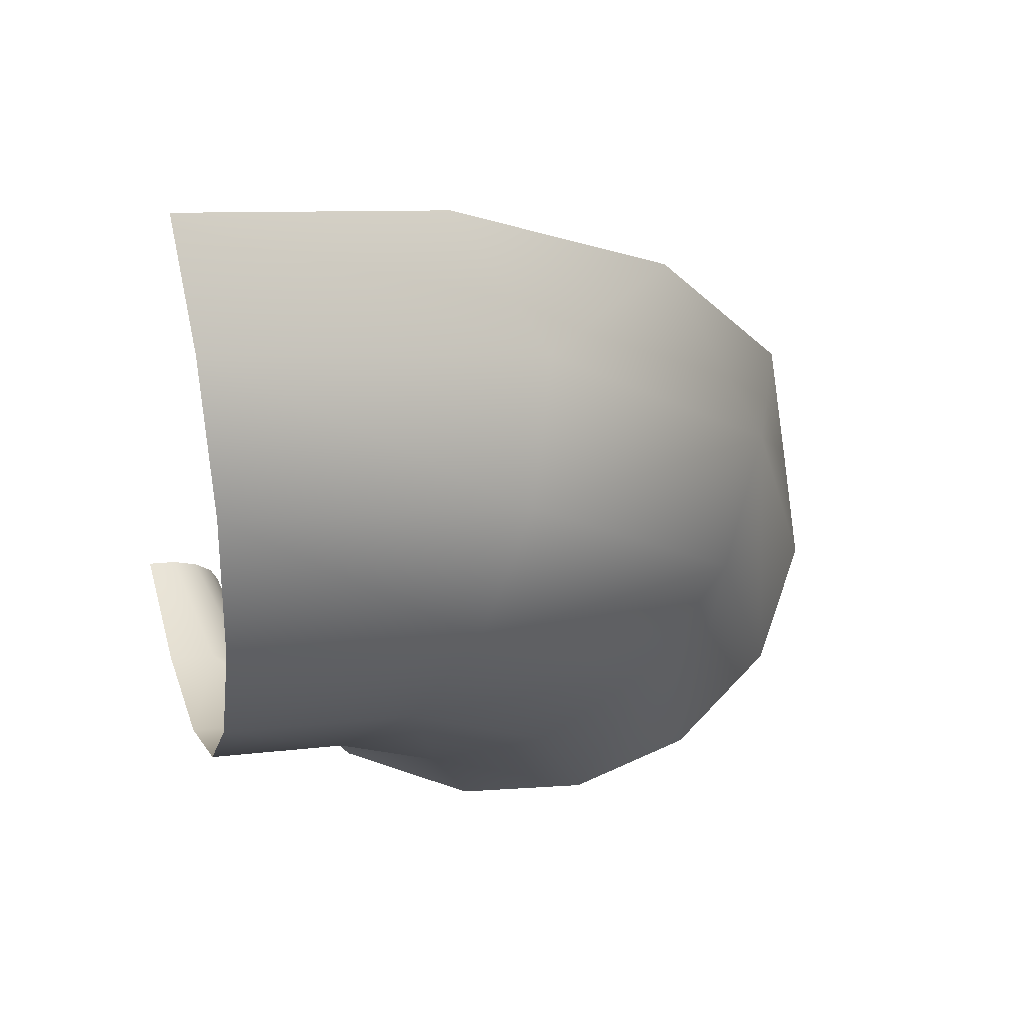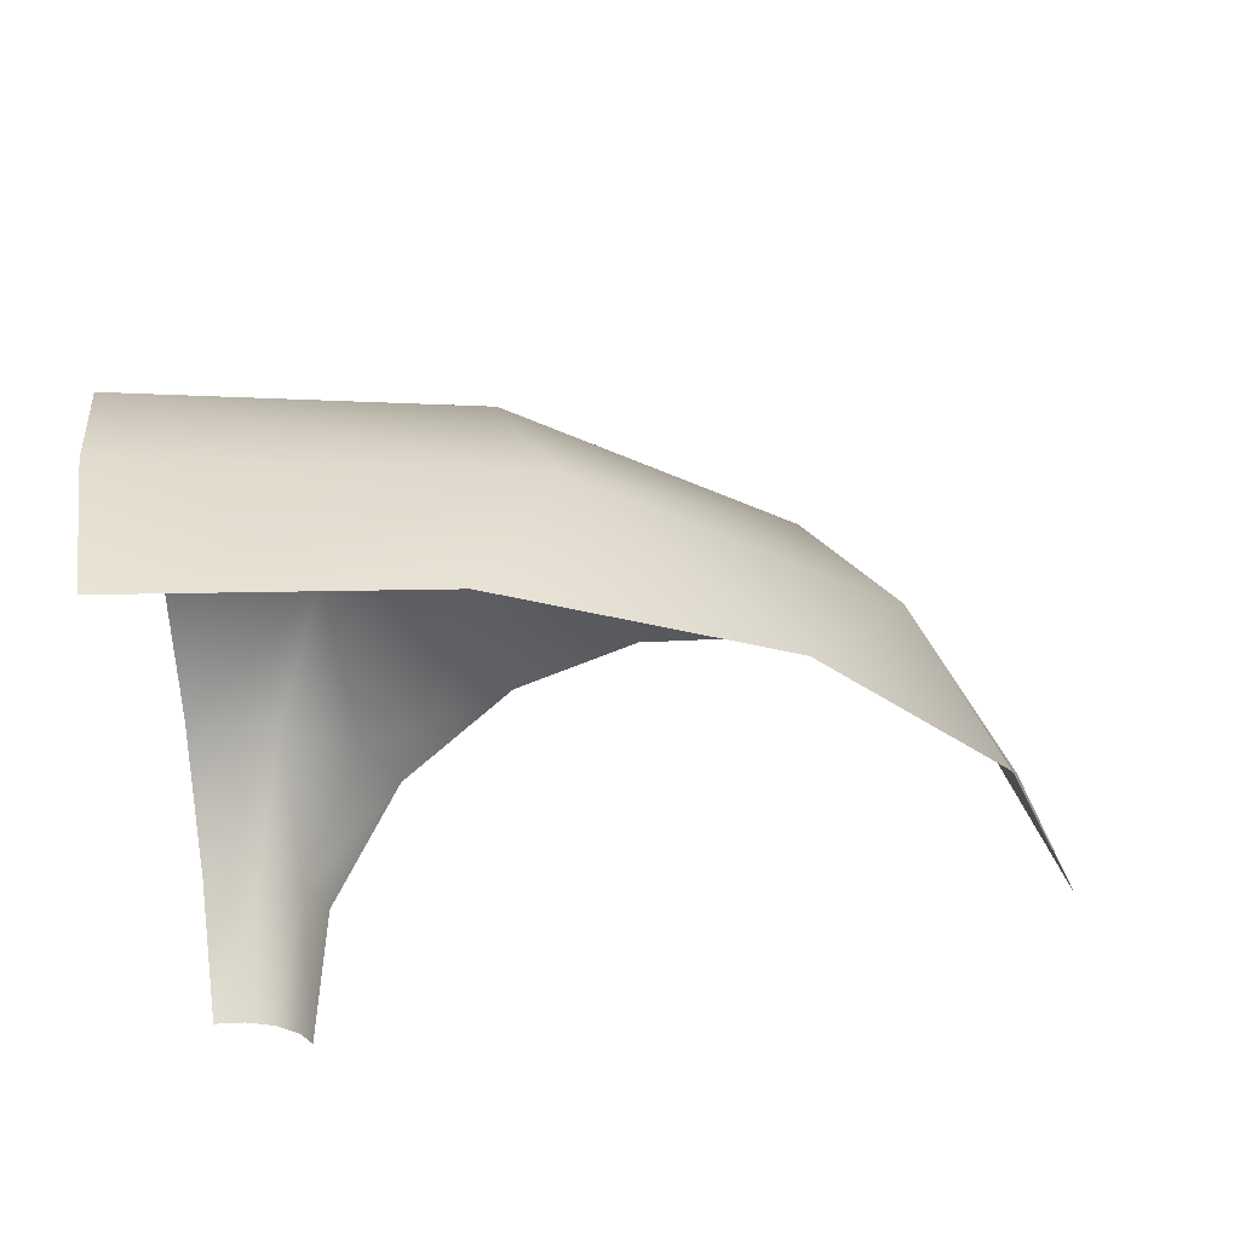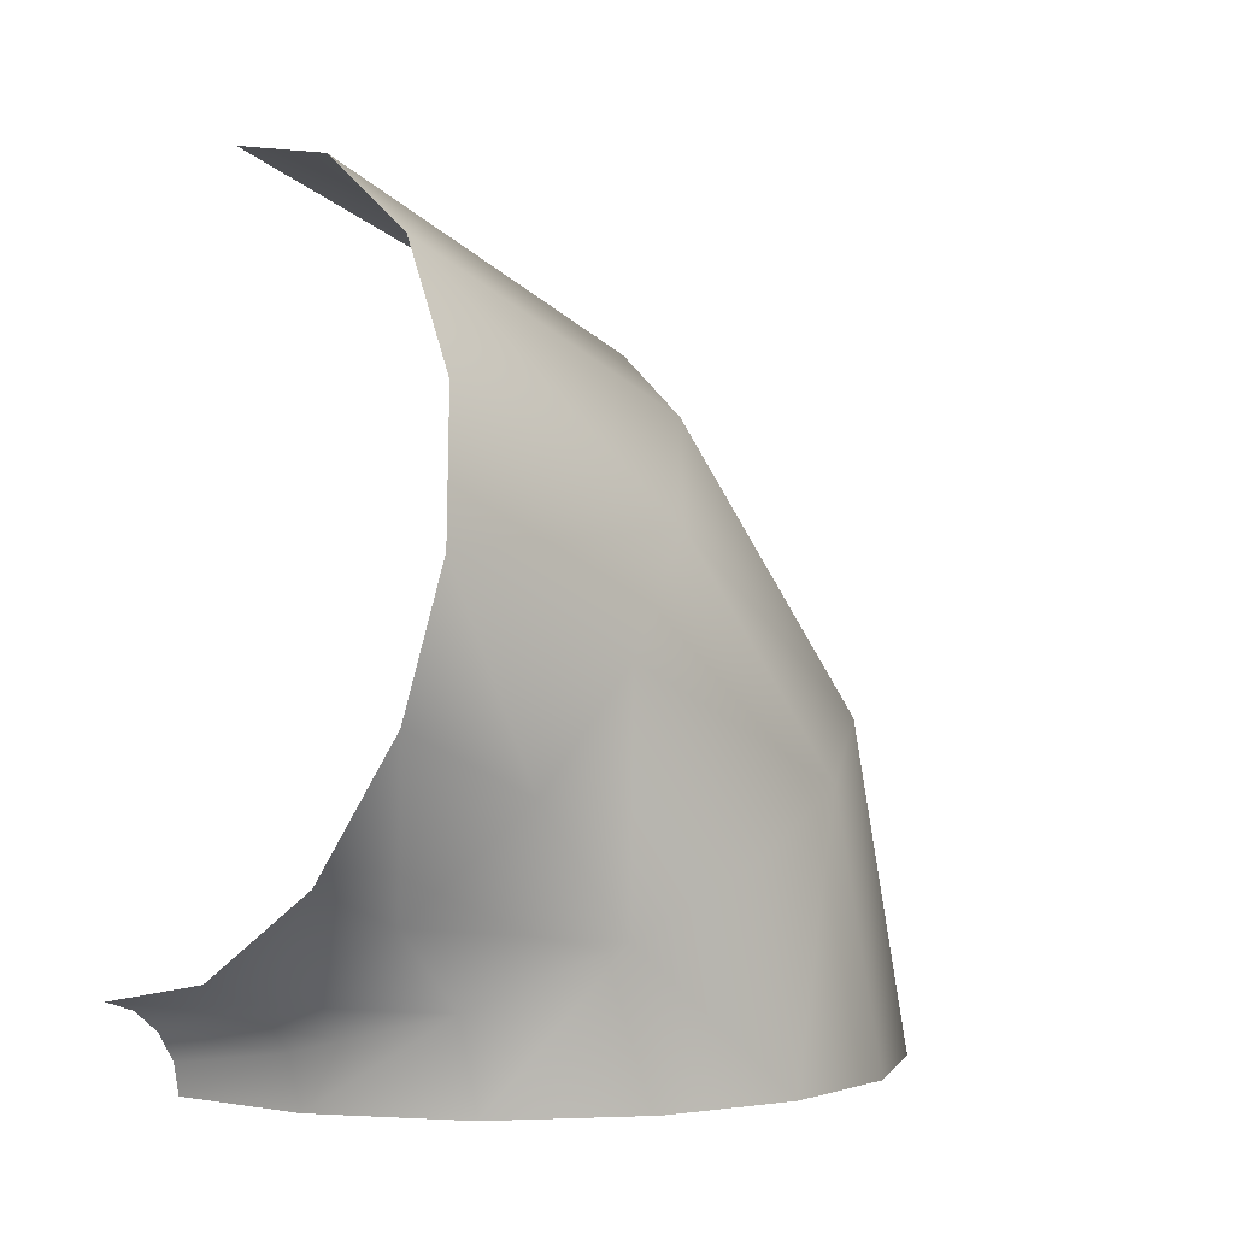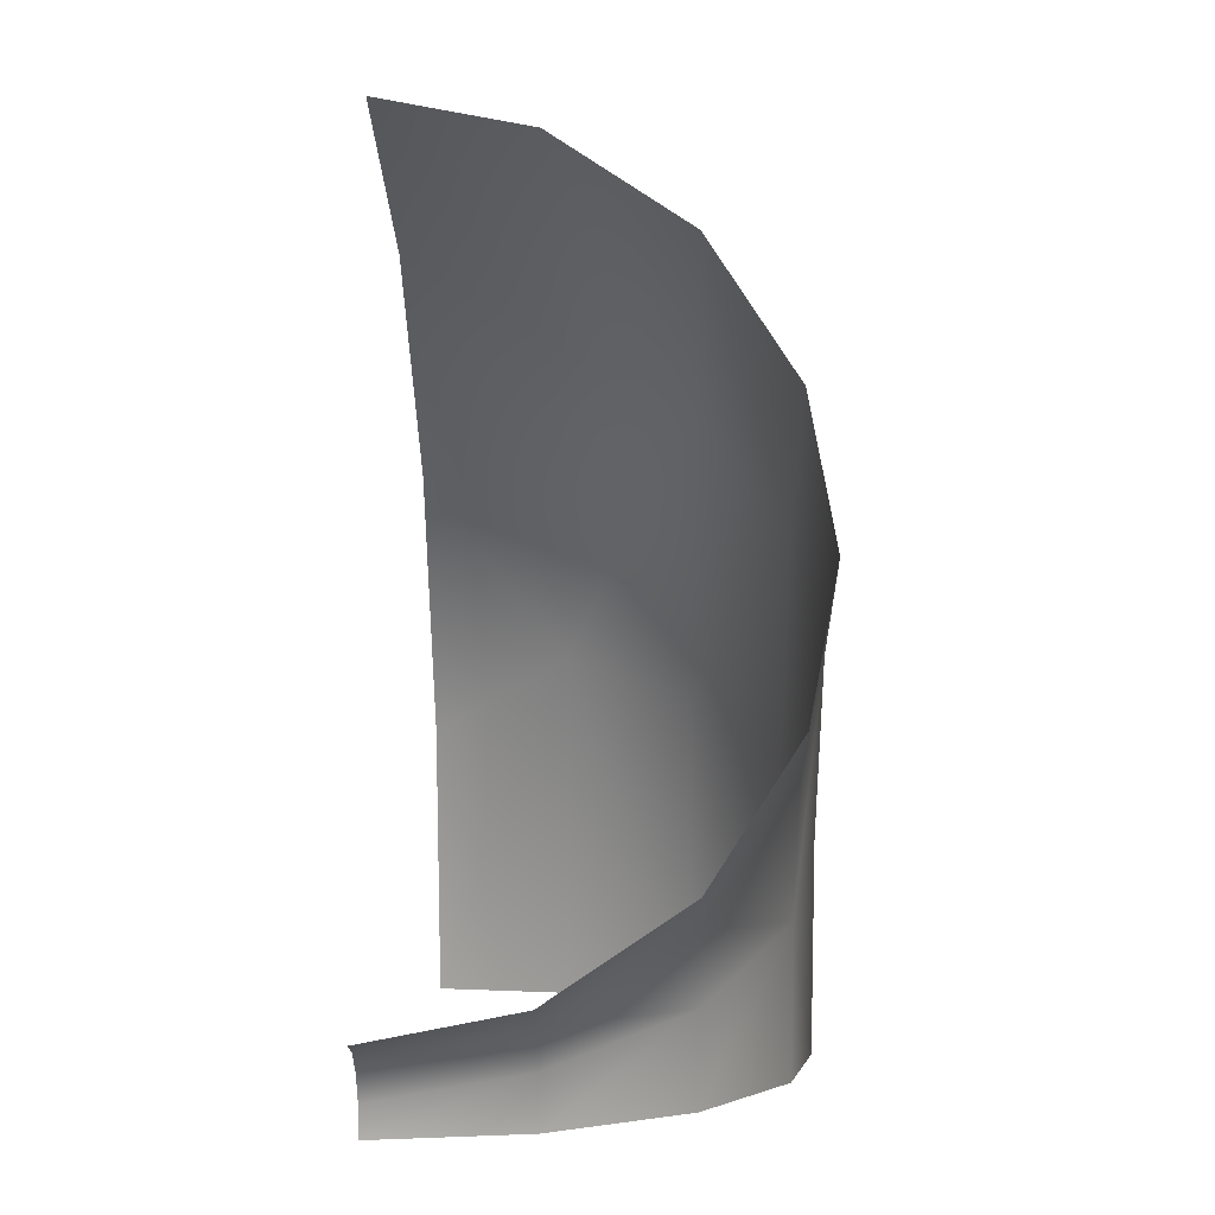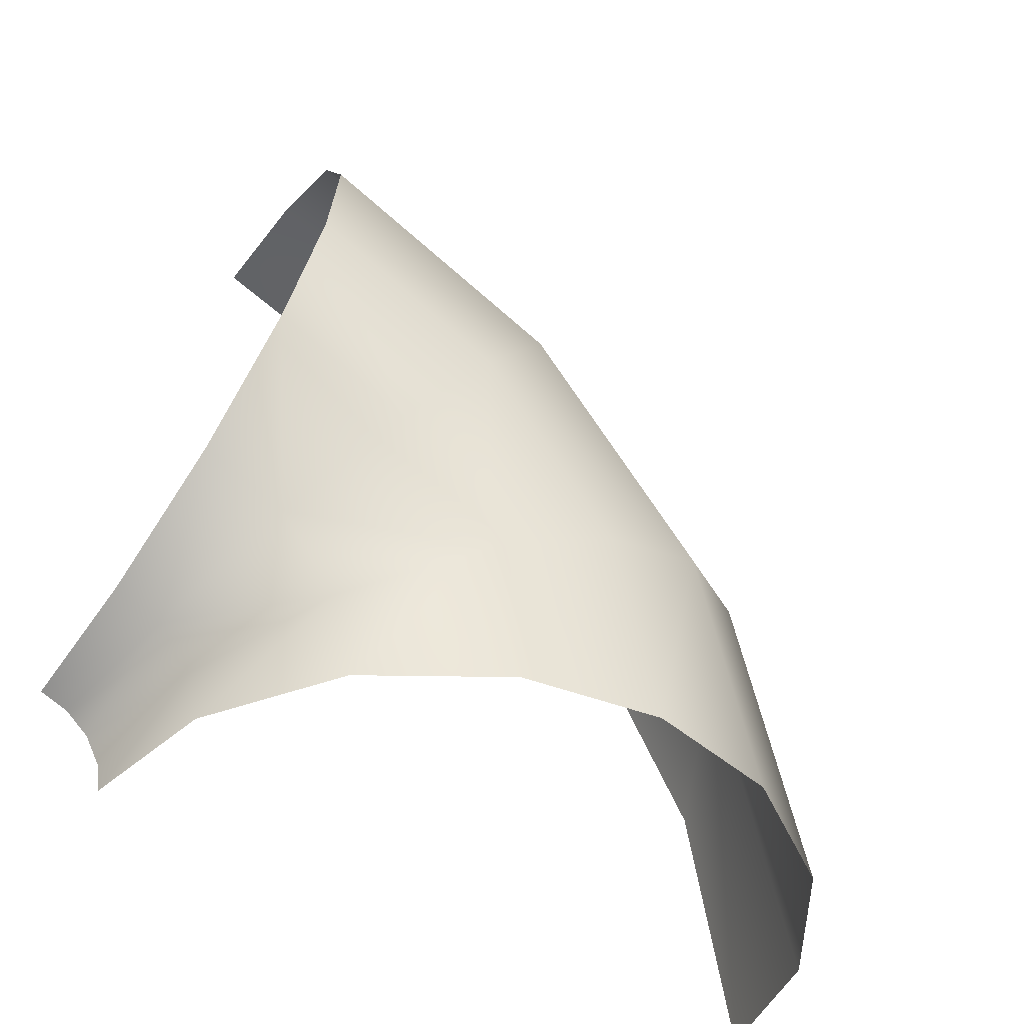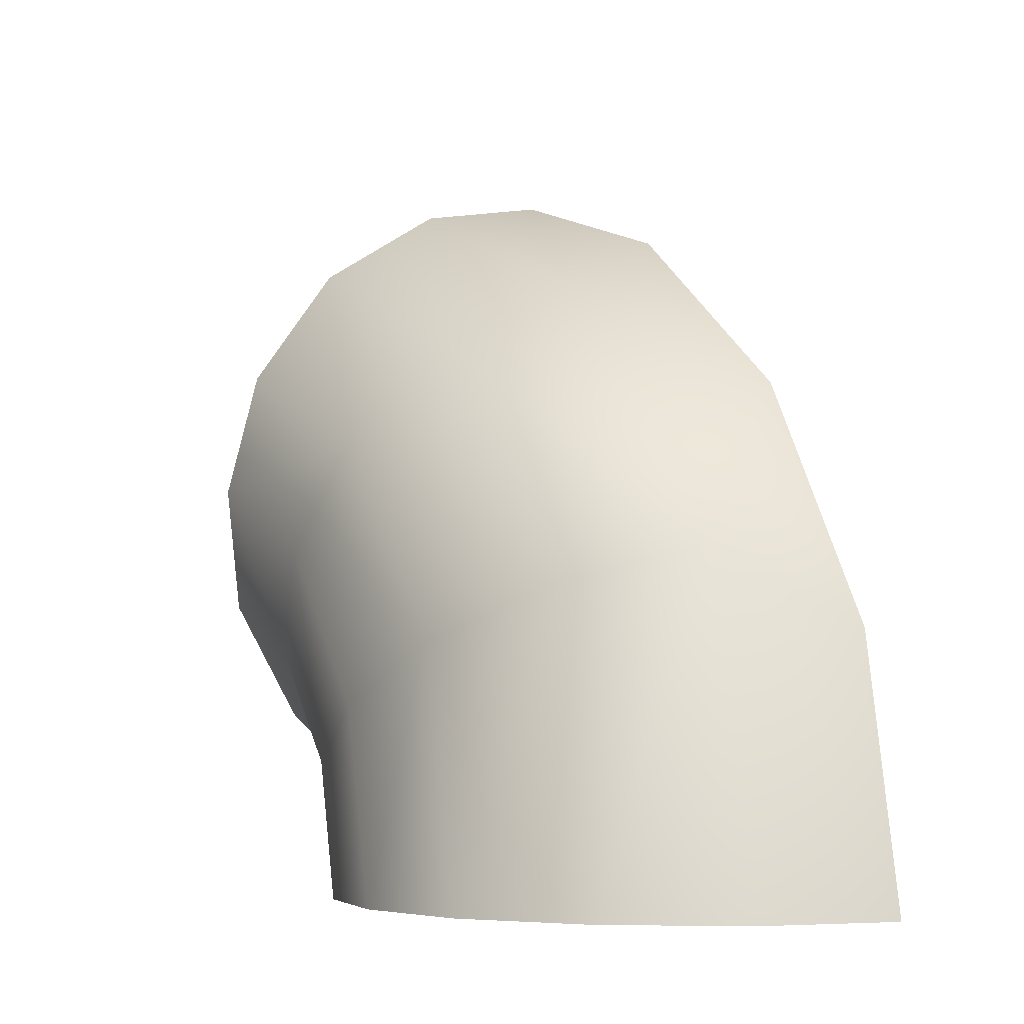
<metadata>
{"format":"obj","ext":"obj","renderer":"f3d","projection":"perspective","resolution":1024,"background":"white","views":[{"elev":64.9,"azim":76.0,"up":"+Z"},{"elev":57.7,"azim":-97.4,"up":"+Y"},{"elev":-0.9,"azim":47.5,"up":"+Z"},{"elev":0.7,"azim":1.2,"up":"+Z"},{"elev":-46.6,"azim":56.1,"up":"+Z"},{"elev":-5.6,"azim":150.5,"up":"+Z"}]}
</metadata>
<code>
o Group2/mesh2/mesh2-geometry#mesh2-geometry
v 0.08521 0.0568 0.7658
v 0.04501 0.02146 0.7673
v 0.04501 0.03271 0.7539
v 0.08521 0.0373 0.789
v 0.000702 0.02132 0.7558
v 0.04501 0.03646 0.7378
v 0.08521 0.01089 0.8003
v 0.1112 0.09282 0.7835
v 0.000702 0.0136 0.7622
v 0.000702 0.02628 0.7471
v 0.000702 0.02787 0.7378
v 0.08521 0.0633 0.7378
v 0.1112 0.01785 0.8398
v 0.04501 0.006226 0.7738
v 0.1112 0.06098 0.8214
v 0.000702 0.004734 0.7654
v 0.1112 0.1034 0.7378
v 0.1192 0.08632 0.8561
v 0.1192 0.02531 0.8821
v 0.1192 0.1464 0.7378
v 0.1192 0.1314 0.8024
v 0.1112 0.1699 0.8213
v 0.1112 0.1117 0.8907
v 0.1112 0.03277 0.9244
v 0.1112 0.1893 0.7378
v 0.08521 0.2059 0.839
v 0.08521 0.03974 0.9639
v 0.08521 0.1353 0.9231
v 0.08521 0.2294 0.7378
v 0.04501 0.23 0.8509
v 0.04501 0.0444 0.9903
v 0.04501 0.1512 0.9448
v 0.04501 0.2563 0.7378
v 0.000702 0.2029 0.9081
v 0.000702 0.04589 0.9988
v 0.000702 0.2649 0.7378
v 0.000702 0.2499 0.8257
v 0.000702 0.1299 0.9687
f 1 2 3
f 3 2 1
f 4 2 1
f 1 2 4
f 2 5 3
f 3 5 2
f 1 3 6
f 6 3 1
f 4 7 2
f 2 7 4
f 1 8 4
f 4 8 1
f 2 9 5
f 5 9 2
f 3 5 10
f 10 5 3
f 6 3 11
f 11 3 6
f 1 6 12
f 12 6 1
f 4 13 7
f 7 13 4
f 2 7 14
f 14 7 2
f 12 8 1
f 1 8 12
f 8 15 4
f 4 15 8
f 2 16 9
f 9 16 2
f 3 10 11
f 11 10 3
f 4 15 13
f 13 15 4
f 2 14 16
f 16 14 2
f 17 8 12
f 12 8 17
f 8 18 15
f 15 18 8
f 15 19 13
f 13 19 15
f 17 20 8
f 8 20 17
f 8 21 18
f 18 21 8
f 15 18 19
f 19 18 15
f 20 21 8
f 8 21 20
f 21 22 18
f 18 22 21
f 18 23 19
f 19 23 18
f 20 22 21
f 21 22 20
f 22 23 18
f 18 23 22
f 19 23 24
f 24 23 19
f 25 22 20
f 20 22 25
f 22 26 23
f 23 26 22
f 23 27 24
f 24 27 23
f 25 26 22
f 22 26 25
f 26 28 23
f 23 28 26
f 23 28 27
f 27 28 23
f 29 26 25
f 25 26 29
f 28 26 30
f 30 26 28
f 28 31 27
f 27 31 28
f 29 30 26
f 26 30 29
f 28 30 32
f 32 30 28
f 32 31 28
f 28 31 32
f 29 33 30
f 30 33 29
f 30 34 32
f 32 34 30
f 32 35 31
f 31 35 32
f 33 36 30
f 30 36 33
f 30 37 34
f 34 37 30
f 34 38 32
f 32 38 34
f 32 38 35
f 35 38 32
f 30 36 37
f 37 36 30

</code>
